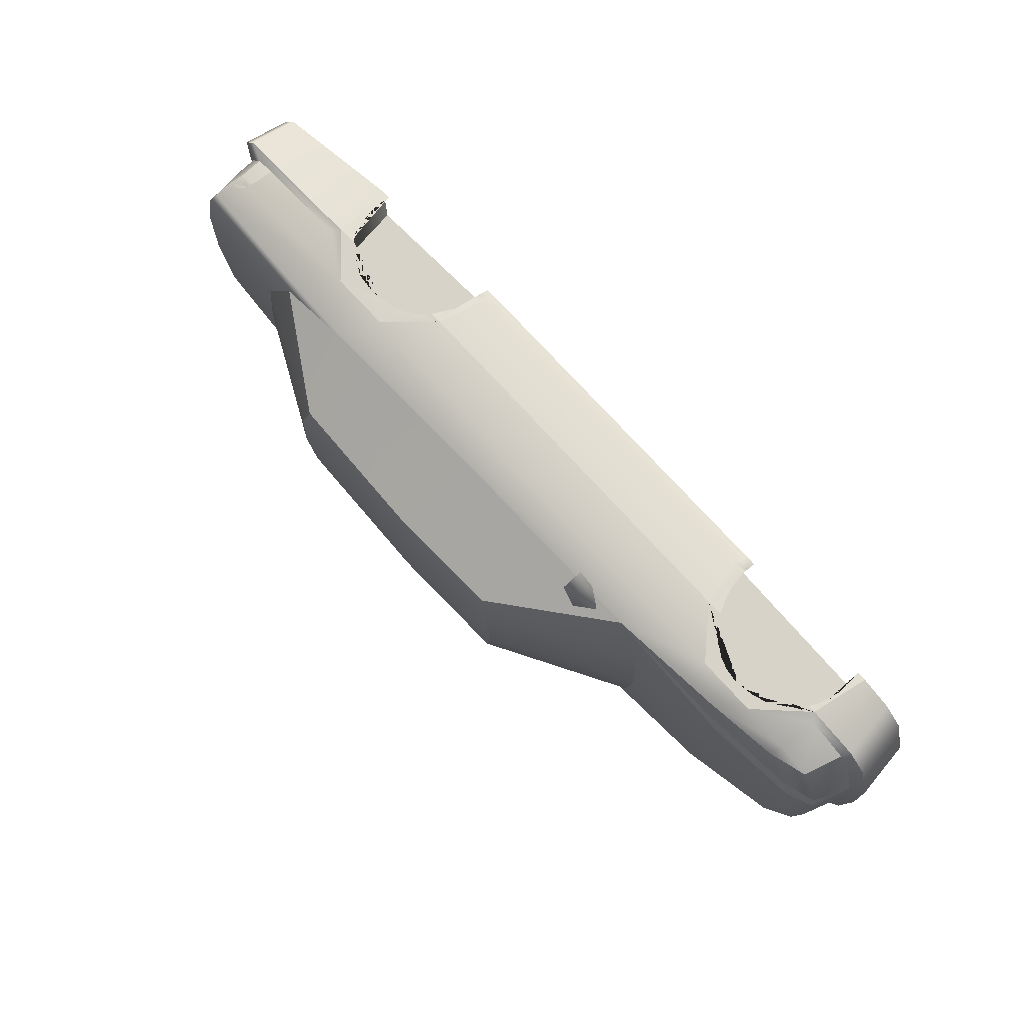
<metadata>
{"format":"obj","ext":"obj","renderer":"f3d","projection":"perspective","resolution":1024,"background":"white","views":[{"elev":76.4,"azim":-132.6,"up":"+Z"}]}
</metadata>
<code>
o celsior.232
v 15.46 -4.774 -13.13
v 15.46 -3.525 -14.07
v 16.14 -4.742 -13.14
v 16.11 -3.555 -14.03
v 16.15 -3.274 -14.1
v 16.4 -1.364 -14.4
v 17.36 0.591 -14.69
v 16.38 0.5402 -14.71
v -7.698 6.793 16.26
v -7.698 8.661 16.26
v -8.929 7.723 15.64
v -8.929 6.474 13.61
v -10.51 7.413 13.05
v -8.929 8.661 13.05
v -10.51 7.413 13.05
v -8.929 8.661 13.05
v -9.237 7.413 13.05
v -7.698 6.793 16.26
v -8.929 6.474 13.61
v -9.237 7.413 13.05
v -7.698 8.661 16.26
v -8.929 8.661 13.05
v 40.28 3.817 5.322
v 39.89 3.817 10.72
v 40.28 1.789 5.163
v 40.12 4.915 5.481
v 39.97 4.915 7.83
v 39.81 4.915 10.64
v 38.89 4.915 12.43
v 38.58 3.817 12.82
v 39.81 1.789 10.94
v 38.58 1.789 12.82
v -35.32 1.16 6.1
v -33.94 4.286 7.354
v -34.24 4.446 6.1
v -23.93 6.633 10.01
v -32.05 5.535 7.195
v -23.01 6.324 10.8
v -12.7 6.793 13.45
v -31.13 5.225 8.132
v -33.94 4.286 7.354
v -34.24 4.446 6.1
v -12.7 6.793 13.45
v -15.51 7.253 7.513
v -23.93 6.633 10.01
v -32.05 5.535 7.195
v -24.24 6.793 0.01886
v -32.36 5.535 0.01886
v -15.51 7.253 -7.491
v -32.05 5.535 -7.173
v -23.93 6.633 -9.984
v -32.36 5.535 0.01886
v -16.12 7.413 0.01886
v -34.55 4.446 0.01886
v -34.24 4.446 -6.078
v -12.7 6.793 -13.43
v -34.55 4.446 0.01886
v -34.24 4.446 6.1
v -28.93 4.286 14.07
v -28.63 5.225 13.13
v -31.74 4.286 12.82
v -22.36 6.004 13.45
v -24.86 4.286 14.71
v -29.24 1.16 14.55
v -33.01 0.5402 13.77
v -32.67 1.16 13.13
v -28.63 0.5402 14.71
v -19.85 4.286 14.71
v -12.7 6.793 13.45
v 5.459 6.943 13.45
v 2.651 4.286 14.71
v -16.43 0.5402 14.71
v 1.073 0.5402 14.71
v -19.85 4.286 14.71
v -17.77 0.5402 14.71
v -18.32 1.379 14.71
v -17.94 0.869 14.71
v -18.54 1.679 14.71
v -19.66 2.503 14.71
v -20.45 3.003 14.71
v -21.38 3.312 14.71
v -22.41 3.46 14.71
v -22.89 3.414 14.71
v -24.86 4.286 14.71
v -23.52 3.357 14.71
v -24.25 3.224 14.71
v -25.33 2.871 14.71
v -26.27 2.253 14.71
v -27.24 1.576 14.71
v -27.9 0.7218 14.71
v -27.99 0.5402 14.71
v -28.63 0.5402 14.71
v 19.81 4.286 14.71
v 16.38 0.5402 14.71
v 21.08 7.413 13.45
v 24.81 4.286 14.55
v 29.2 7.103 12.97
v 39.2 6.474 11.74
v 38.58 4.286 12.67
v 28.89 1.789 14.39
v 28.27 1.16 14.55
v 40.12 1.16 13.13
v 38.58 1.789 12.82
v 38.58 1.789 12.82
v -31.13 5.225 8.132
v -29.86 5.225 11.26
v -23.01 6.324 10.8
v -33.01 4.286 10.94
v -33.94 4.286 7.354
v -31.74 4.286 12.82
v -28.63 5.225 13.13
v -22.36 6.004 13.45
v -12.7 6.793 13.45
v 19.19 13.36 9.704
v 21.08 7.413 13.45
v 27.93 7.723 12.2
v 6.69 13.82 9.704
v -3.004 13.51 9.704
v 5.459 6.943 13.45
v -12.7 6.793 13.45
v 29.2 7.103 12.97
v 39.2 6.474 11.74
v 27.93 7.723 12.2
v 21.08 7.413 13.45
v 39.51 7.103 10.94
v 30.77 8.192 7.513
v 39.81 7.572 7.513
v 40.12 7.723 0.01886
v 31.7 8.352 0.01886
v 30.77 8.192 -7.491
v 39.81 7.572 -7.491
v 39.51 7.103 -10.92
v 27.93 7.723 -12.17
v 39.2 6.474 -11.71
v 29.2 7.103 -12.95
v 21.08 7.413 -13.43
v -15.51 -4.774 13.13
v -15.51 -3.525 14.07
v -16.56 -4.751 13.2
v -16.56 -3.595 14.07
v -16.56 -3.2 14.12
v -16.74 -1.898 14.32
v -17.05 -0.9708 14.47
v -17.5 -0.01412 14.62
v -17.77 0.5402 14.71
v -16.43 0.5402 14.71
v -29.55 -4.464 14.07
v -28.77 -4.481 14.02
v -28.77 -4.412 14.07
v -28.63 0.5402 14.71
v -28.08 0.3701 14.68
v -27.99 0.5402 14.71
v -28.33 -0.1319 14.62
v -28.62 -1.089 14.5
v -28.86 -2.222 14.35
v -28.84 -3.267 14.22
v 15.46 -4.774 13.13
v 15.46 -3.525 14.07
v 16.14 -4.742 13.14
v 16.11 -3.555 14.03
v 16.15 -3.274 14.1
v 16.4 -1.364 14.4
v 17.36 0.591 14.69
v 16.38 0.5402 14.71
v 28.89 -4.145 13.29
v 28.21 -4.176 13.28
v 28.27 1.16 14.55
v 28.2 -4.113 13.33
v 28.21 -3.624 13.44
v 28.21 -2.628 13.67
v 28.02 -1.727 13.89
v 27.76 -0.8522 14.11
v 27.35 0.2997 14.39
v 27.05 0.7122 14.5
v 26.95 0.8522 14.53
v 26.67 1.076 14.57
v 40.43 4.286 0.01886
v 39.81 4.286 -10.62
v 39.81 7.572 -7.491
v 39.81 4.286 10.64
v 40.43 1.789 0.01886
v 40.12 7.723 0.01886
v 39.81 7.572 7.513
v 39.51 7.103 10.94
v 39.2 6.474 11.74
v 38.58 4.286 12.67
v 38.58 1.789 12.82
v 39.81 1.789 10.94
v 39.81 1.789 -10.92
v 38.58 1.789 -12.79
v 38.58 4.286 -12.65
v 39.2 6.474 -11.71
v 39.51 7.103 -10.92
v -7.698 8.661 -16.24
v -7.698 6.793 -16.24
v -8.929 7.723 -15.62
v -8.929 8.661 -13.03
v -10.51 7.413 -13.03
v -8.929 6.474 -13.59
v -8.929 8.661 -13.03
v -10.51 7.413 -13.03
v -9.237 7.413 -13.03
v -8.929 6.474 -13.59
v -7.698 6.793 -16.24
v -9.237 7.413 -13.03
v -8.929 8.661 -13.03
v -7.698 8.661 -16.24
v 40.12 4.915 -5.459
v 40.28 3.817 -5.3
v 39.97 4.915 -7.808
v 39.89 3.817 -10.7
v 39.81 4.915 -10.62
v 38.89 4.915 -12.41
v 38.58 3.817 -12.79
v 38.58 1.789 -12.79
v 39.81 1.789 -10.92
v 40.28 1.789 -5.141
v -33.94 4.286 -7.332
v -35.32 1.16 -6.078
v -34.24 4.446 -6.078
v -23.01 6.324 -10.78
v -32.05 5.535 -7.173
v -31.13 5.225 -8.11
v -23.93 6.633 -9.984
v -12.7 6.793 -13.43
v -33.94 4.286 -7.332
v -34.24 4.446 -6.078
v -28.93 4.286 -14.07
v -28.63 5.225 -13.13
v -31.74 4.286 -12.82
v -22.36 6.004 -13.45
v -24.86 4.286 -14.71
v -29.24 1.16 -14.55
v -33.01 0.5402 -13.77
v -32.67 1.16 -13.13
v -28.63 0.5402 -14.71
v -19.85 4.286 -14.71
v -12.7 6.793 -13.45
v 5.459 6.943 -13.45
v 2.651 4.286 -14.71
v -16.43 0.5402 -14.71
v 1.073 0.5402 -14.71
v -19.85 4.286 -14.71
v -17.77 0.5402 -14.71
v -18.32 1.379 -14.71
v -17.94 0.869 -14.71
v -18.54 1.679 -14.71
v -19.66 2.503 -14.71
v -20.45 3.003 -14.71
v -21.38 3.312 -14.71
v -22.41 3.46 -14.71
v -22.89 3.414 -14.71
v -24.86 4.286 -14.71
v -23.52 3.356 -14.71
v -24.25 3.224 -14.71
v -25.33 2.871 -14.71
v -26.27 2.253 -14.71
v -27.24 1.576 -14.71
v -27.9 0.7218 -14.71
v -27.99 0.5402 -14.71
v -28.63 0.5402 -14.71
v 19.81 4.286 -14.71
v 16.38 0.5402 -14.71
v 21.08 7.413 -13.45
v 24.81 4.286 -14.55
v 29.2 7.103 -12.97
v 39.2 6.474 -11.74
v 38.58 4.286 -12.67
v 28.89 1.789 -14.39
v 28.27 1.16 -14.55
v 40.12 1.16 -13.13
v 38.58 1.789 -12.82
v 38.58 1.789 -12.82
v -29.86 5.225 -11.24
v -33.01 4.286 -10.92
v -31.74 4.286 -12.79
v -31.13 5.225 -8.11
v -23.01 6.324 -10.78
v -28.63 5.225 -13.11
v -22.36 6.004 -13.43
v -12.7 6.793 -13.43
v -33.94 4.286 -7.332
v 21.08 7.413 -13.43
v 19.19 13.36 -9.682
v 27.93 7.723 -12.17
v 6.69 13.82 -9.682
v 5.459 6.943 -13.43
v -12.7 6.793 -13.43
v -3.004 13.51 -9.682
v -15.51 -3.525 -14.05
v -16.43 0.5402 -14.68
v -15.51 -4.774 -13.11
v -16.55 -3.204 -14.1
v -16.62 -3.599 -14.05
v -16.44 -4.28 -13.53
v -16.5 -4.752 -13.18
v -16.59 -2.293 -14.24
v -16.81 -1.142 -14.42
v -17.2 -0.1598 -14.57
v -17.6 0.5402 -14.68
v -29.55 -4.464 -14.05
v -28.63 0.5402 -14.68
v -28.87 -4.479 -14
v -28.87 -4.419 -14.05
v -28.9 -2.831 -14.25
v -28.67 -1.34 -14.44
v -28.41 0.03956 -14.62
v -28.2 0.408 -14.66
v -28.12 0.5402 -14.68
v 19.81 4.286 -14.71
v 24.81 4.286 -14.55
v 16.38 0.5402 -14.71
v 17.93 1.226 -14.68
v 17.36 0.591 -14.69
v 18.24 1.571 -14.68
v 19.07 2.119 -14.67
v 19.99 2.536 -14.65
v 21.01 2.778 -14.62
v 21.5 2.815 -14.61
v 22.55 2.889 -14.59
v 23.99 2.729 -14.58
v 24.84 2.312 -14.57
v 26.05 1.612 -14.57
v 26.67 1.076 -14.57
v 28.27 1.16 -14.55
v 39.51 -2.896 -12.49
v 41.39 -2.896 0.01886
v 39.51 -2.896 12.51
v 28.89 -4.145 -13.27
v 39.51 -2.896 -12.49
v 28.89 -4.145 13.29
v 28.89 -4.145 -13.27
v 28.27 1.16 14.55
v 28.27 1.16 -14.52
v 40.78 -2.896 -10.62
v 39.51 -2.896 -12.49
v 40.78 -2.896 10.64
v 39.51 -2.896 12.51
v 41.39 -2.896 0.01886
v -36.13 -4.464 0.01886
v -34.24 -4.464 -11.24
v -34.24 -4.464 11.26
v -34.24 -4.464 11.26
v -35.82 -4.464 5.941
v -35.82 -4.464 -5.919
v -34.24 -4.464 -11.24
v -32.36 -4.464 -13.11
v -32.36 -4.464 13.13
v -32.36 -4.464 13.13
v -29.55 -4.464 -14.05
v -29.55 -4.464 14.07
v 38.89 4.915 12.43
v 38.58 3.817 12.82
v 37.41 4.176 12.9
v 38.11 4.915 12.59
v 37.74 4.606 12.74
v 37.35 3.817 13.02
v 37.19 3.37 13.07
v 37.09 2.438 13.14
v 37.01 1.789 13.16
v 38.58 1.789 12.82
v 1.073 0.5402 14.71
v -16.43 0.5402 14.71
v 1.073 -3.525 14.07
v 15.46 -3.525 14.07
v 16.38 0.5402 14.71
v 1.073 -4.774 13.13
v 15.46 -4.774 13.13
v -15.51 -4.774 13.13
v -15.51 -3.525 14.07
v -28.63 0.5402 14.71
v -29.55 -4.464 14.07
v -33.01 0.5402 13.77
v -32.36 -4.464 13.13
v -33.01 0.5402 13.77
v -34.86 0.5402 11.88
v -32.67 1.16 13.13
v -33.94 1.16 11.26
v -36.44 0.5402 6.576
v -35.32 1.16 6.1
v -36.74 0.5402 0.01886
v -35.67 1.16 0.01886
v -35.32 1.16 -6.078
v -33.94 1.16 -11.24
v -36.44 0.5402 -6.554
v -34.86 0.5402 -11.86
v -33.01 0.5402 -13.75
v -32.67 1.16 -13.11
v -33.01 0.5402 13.77
v -32.36 -4.464 13.13
v -34.86 0.5402 11.88
v -34.24 -4.464 11.26
v -35.82 -4.464 5.941
v -36.44 0.5402 6.576
v -36.74 0.5402 0.01886
v -36.13 -4.464 0.01886
v -35.32 1.16 6.1
v -35.67 1.16 0.01886
v -34.24 4.446 6.1
v -34.55 4.446 0.01886
v -32.67 1.16 13.13
v -33.94 1.16 11.26
v -31.74 4.286 12.82
v -33.01 4.286 10.94
v -35.32 1.16 6.1
v -33.94 4.286 7.354
v -16.12 7.413 0.01886
v -15.51 7.253 7.513
v -4.543 14.14 0.01886
v -15.51 7.253 -7.491
v -12.7 6.793 -13.43
v -3.928 13.98 -6.237
v -3.004 13.51 -9.682
v -3.928 13.98 6.258
v -3.004 13.51 9.704
v -12.7 6.793 13.45
v -3.004 13.51 9.704
v 6.69 13.82 9.704
v -3.928 13.98 6.258
v 6.69 14.44 0.01886
v -4.543 14.14 0.01886
v 6.69 14.29 6.258
v 19.19 13.36 9.704
v 20.12 13.82 6.258
v 20.46 13.98 0.01886
v 6.69 14.29 -6.237
v 20.12 13.82 -6.237
v 19.19 13.36 -9.682
v 6.69 13.82 -9.682
v -3.928 13.98 -6.237
v -3.004 13.51 -9.682
v -4.543 14.14 0.01886
v 20.46 13.98 0.01886
v 20.12 13.82 6.258
v 20.12 13.82 -6.237
v 31.7 8.352 0.01886
v 30.77 8.192 7.513
v 30.77 8.192 -7.491
v 27.93 7.723 -12.17
v 19.19 13.36 -9.682
v 19.19 13.36 9.704
v 27.93 7.723 12.2
v 28.27 1.16 14.55
v 28.89 -4.145 13.29
v 40.12 1.16 13.13
v 39.51 -2.896 12.51
v 19.81 4.286 14.71
v 24.81 4.286 14.55
v 16.38 0.5402 14.71
v 17.93 1.226 14.68
v 17.36 0.591 14.69
v 18.24 1.571 14.68
v 19.07 2.119 14.67
v 19.99 2.536 14.65
v 21.01 2.778 14.62
v 21.5 2.815 14.61
v 22.55 2.889 14.59
v 23.99 2.729 14.58
v 24.84 2.312 14.57
v 26.05 1.612 14.57
v 26.67 1.076 14.57
v 28.27 1.16 14.55
v 40.12 1.16 13.13
v 39.51 -2.896 12.51
v 41.39 1.16 11.26
v 40.78 -2.896 10.64
v 41.39 -2.896 0.01886
v 42.01 1.16 0.01886
v 41.39 1.16 -11.24
v 40.12 1.16 -13.11
v 39.51 -2.896 -12.49
v 40.78 -2.896 -10.62
v 40.12 1.16 13.13
v 41.39 1.16 11.26
v 38.58 1.789 12.82
v 39.81 1.789 10.94
v 40.43 1.789 0.01886
v 42.01 1.16 0.01886
v 41.39 1.16 -11.24
v 39.81 1.789 -10.92
v 38.58 1.789 -12.79
v 40.12 1.16 -13.11
v -28.93 4.286 14.07
v -29.24 1.16 14.55
v -31.74 4.286 12.82
v -32.67 1.16 13.13
v 38.89 4.915 -12.41
v 38 4.915 -12.59
v 38.58 3.817 -12.79
v 37.5 4.221 -12.85
v 37.82 4.689 -12.68
v 37.37 3.817 -13
v 37.16 3.277 -13.06
v 37.11 2.451 -13.11
v 37.07 1.789 -13.12
v 38.58 1.789 -12.79
v 1.073 0.5402 -14.68
v 1.073 -3.525 -14.05
v -16.43 0.5402 -14.68
v 15.46 -3.525 -14.05
v 16.38 0.5402 -14.68
v 15.46 -4.774 -13.11
v 1.073 -4.774 -13.11
v -15.51 -3.525 -14.05
v -15.51 -4.774 -13.11
v -28.63 0.5402 -14.68
v -29.55 -4.464 -14.05
v -33.01 0.5402 -13.75
v -32.36 -4.464 -13.11
v -33.01 0.5402 -13.75
v -32.36 -4.464 -13.11
v -34.86 0.5402 -11.86
v -34.24 -4.464 -11.24
v -35.82 -4.464 -5.919
v -36.44 0.5402 -6.554
v -36.74 0.5402 0.01886
v -36.13 -4.464 0.01886
v -35.32 1.16 -6.078
v -35.67 1.16 0.01886
v -34.24 4.446 -6.078
v -34.55 4.446 0.01886
v -32.67 1.16 -13.11
v -33.94 1.16 -11.24
v -31.74 4.286 -12.79
v -33.01 4.286 -10.92
v -33.94 4.286 -7.332
v -35.32 1.16 -6.078
v 28.27 1.16 -14.52
v 40.12 1.16 -13.11
v 28.89 -4.145 -13.27
v 39.51 -2.896 -12.49
v 28.89 -4.145 -13.29
v 28.21 -4.176 -13.28
v 28.27 1.16 -14.55
v 28.2 -4.113 -13.33
v 28.21 -3.624 -13.44
v 28.21 -2.628 -13.67
v 28.02 -1.727 -13.89
v 27.76 -0.8522 -14.11
v 27.35 0.2997 -14.39
v 27.05 0.7121 -14.5
v 26.95 0.8522 -14.53
v 26.67 1.076 -14.57
v -28.93 4.286 -14.05
v -29.24 1.16 -14.52
v -31.74 4.286 -12.79
v -32.67 1.16 -13.11
v 24.81 4.286 -14.52
v 28.27 1.16 -14.52
v 24.81 4.286 14.55
v 28.27 1.16 14.55
v 19.81 4.286 -14.68
v 24.81 4.286 -14.52
v 19.81 4.286 14.71
v 24.81 4.286 14.55
v 16.38 0.5402 -14.68
v 19.81 4.286 -14.68
v 16.38 0.5402 14.71
v 19.81 4.286 14.71
v 15.46 -3.525 -14.05
v 16.38 0.5402 -14.68
v 15.46 -3.525 14.07
v 16.38 0.5402 14.71
v 15.46 -4.774 -13.11
v 15.46 -3.525 -14.05
v 15.46 -4.774 13.13
v 15.46 -3.525 14.07
v 1.073 -4.774 -13.11
v 15.46 -4.774 -13.11
v 1.073 -4.774 13.13
v 15.46 -4.774 13.13
v -15.51 -4.774 -13.11
v 1.073 -4.774 -13.11
v -15.51 -4.774 13.13
v 1.073 -4.774 13.13
v -15.51 -3.525 -14.05
v -15.51 -4.774 -13.11
v -15.51 -3.525 14.07
v -15.51 -4.774 13.13
v -16.43 0.5402 -14.68
v -15.51 -3.525 -14.05
v -16.43 0.5402 14.71
v -15.51 -3.525 14.07
v -19.85 4.286 -14.68
v -16.43 0.5402 -14.68
v -19.85 4.286 14.71
v -16.43 0.5402 14.71
v -24.86 4.286 -14.68
v -19.85 4.286 -14.68
v -24.86 4.286 14.71
v -19.85 4.286 14.71
v -28.63 0.5402 -14.68
v -24.86 4.286 -14.68
v -28.63 0.5402 14.71
v -24.86 4.286 14.71
v -29.55 -4.464 -14.05
v -28.63 0.5402 -14.68
v -29.55 -4.464 14.07
v -28.63 0.5402 14.71
v 28.89 4.286 8.132
v 15.46 4.286 8.132
v 28.89 -4.145 8.132
v 15.46 -4.774 8.132
v 28.89 4.286 -8.11
v 28.89 -4.145 -8.11
v 15.46 4.286 -8.11
v 15.46 -4.774 -8.11
v -15.51 4.286 8.132
v -29.55 4.286 8.132
v -15.51 -4.774 8.132
v -29.55 -4.464 8.132
v -15.51 4.286 -8.11
v -15.51 -4.774 -8.11
v -29.55 4.286 -8.11
v -29.55 -4.464 -8.11
f 1 2 4 3
f 2 5 4
f 8 7 6 5 2
f 9 10 11
f 9 11 12
f 11 13 12
f 14 13 11
f 10 14 11
f 15 16 17
f 18 19 20
f 18 20 22
f 21 18 22
f 25 23 24
f 23 27 24
f 23 26 27
f 27 28 24
f 28 29 24
f 29 30 24
f 31 24 30
f 32 31 30
f 31 25 24
f 33 34 35
f 36 37 38
f 36 38 39
f 37 40 38
f 41 40 37
f 42 41 37
f 43 44 45
f 47 45 44
f 46 45 47
f 53 47 44
f 52 46 47
f 48 47 50
f 53 49 47
f 49 51 47
f 47 51 50
f 54 52 50
f 55 54 50
f 49 56 51
f 46 48 57
f 58 46 57
f 60 59 62
f 59 60 61
f 62 59 63
f 59 64 63
f 66 65 64
f 65 67 64
f 63 64 67
f 68 62 63
f 69 68 70
f 68 69 62
f 68 71 70
f 68 72 71
f 72 73 71
f 72 74 84 83 82 81 80 79 78 76
f 76 77 75 72
f 92 91 90 89 88 87 86 85 83 84
f 71 73 93
f 73 94 93
f 95 70 93
f 95 93 96
f 70 71 93
f 97 95 96
f 97 96 98
f 96 99 98
f 99 96 100
f 100 96 101
f 100 101 102
f 103 100 102
f 104 99 100
f 106 105 108
f 105 106 107
f 105 109 108
f 108 110 106
f 110 111 106
f 107 106 111
f 112 107 111
f 112 113 107
f 115 114 117
f 114 115 116
f 119 115 117
f 117 118 119
f 118 120 119
f 123 121 122
f 121 123 124
f 123 125 127
f 125 123 122
f 126 123 127
f 126 127 128
f 129 126 128
f 129 128 130
f 128 131 130
f 131 132 133
f 130 131 133
f 132 134 133
f 134 135 133
f 133 135 136
f 137 138 140 139
f 141 140 138
f 146 145 144 143 142 141 138
f 148 149 147
f 150 147 149 156 155 154 153 151
f 151 152 150
f 157 159 160 158
f 158 160 161
f 164 158 161 162 163
f 168 166 165
f 174 173 172 171 170 169 168 165 167
f 176 175 174 167
f 177 178 179
f 178 177 181
f 182 177 179
f 181 177 180
f 177 183 180
f 177 182 183
f 183 184 180
f 184 185 180
f 185 186 180
f 187 188 186
f 188 180 186
f 188 181 180
f 189 178 181
f 191 178 189
f 190 191 189
f 178 191 192
f 193 178 192
f 178 193 179
f 194 195 196
f 194 196 197
f 196 198 197
f 199 198 196
f 195 199 196
f 200 201 202
f 203 204 205
f 206 205 204
f 207 206 204
f 208 209 210
f 211 212 210
f 209 211 210
f 212 211 213
f 211 214 213
f 215 214 216
f 214 211 216
f 216 211 217
f 211 209 217
f 218 219 220
f 221 223 222
f 224 221 222
f 221 224 225
f 222 223 226
f 227 222 226
f 229 231 228
f 228 230 229
f 231 232 228
f 228 232 233
f 235 233 234
f 234 233 236
f 232 236 233
f 237 232 231
f 238 239 237
f 237 231 238
f 237 239 240
f 237 240 241
f 241 240 242
f 241 245 247 248 249 250 251 252 253 243
f 245 241 244 246
f 261 253 252 254 255 256 257 258 259 260
f 240 262 242
f 242 262 263
f 264 262 239
f 264 265 262
f 239 262 240
f 266 265 264
f 266 267 265
f 265 267 268
f 268 269 265
f 269 270 265
f 269 271 270
f 272 271 269
f 273 269 268
f 275 274 276
f 274 275 277
f 274 279 276
f 274 277 278
f 274 278 279
f 278 280 279
f 281 280 278
f 275 282 277
f 286 284 283
f 283 284 285
f 287 286 283
f 287 288 289
f 286 287 289
f 291 290 293 297 298 299 300
f 290 292 296 295 294
f 290 294 293
f 308 307 306 305 304 301 302
f 304 303 301
f 309 308 302
f 310 311 319 318 317 316 315 313 312
f 312 313 314
f 319 311 325 324 323 322 321 320
f 326 327 328
f 330 328 329
f 328 331 329
f 332 331 333
f 334 332 333
f 335 327 336
f 337 338 339
f 340 341 342
f 340 343 344
f 340 345 346
f 346 347 348
f 343 346 348
f 349 347 350
f 351 349 350
f 354 357 353 352
f 355 356 354 352
f 353 357 358 359
f 361 353 359 360
f 362 363 364
f 364 365 362
f 365 366 362
f 364 367 365
f 367 368 365
f 370 369 367
f 364 370 367
f 363 370 364
f 371 373 372
f 373 374 372
f 375 377 376
f 377 378 376
f 378 380 379
f 376 378 379
f 380 382 381
f 379 380 381
f 381 382 383
f 385 381 383
f 385 383 384
f 386 385 384
f 387 386 388
f 386 384 388
f 389 391 390
f 392 391 393
f 391 392 390
f 391 394 393
f 393 394 395
f 396 393 395
f 397 399 398
f 399 400 398
f 401 403 402
f 403 404 402
f 406 405 404
f 405 402 404
f 407 408 409
f 407 409 410
f 411 410 413
f 410 412 413
f 409 412 410
f 408 414 409
f 415 414 408
f 416 415 408
f 417 418 419
f 421 419 420
f 419 422 420
f 418 422 419
f 418 423 422
f 420 422 425
f 423 424 422
f 422 424 425
f 420 425 426
f 425 427 426
f 426 427 428
f 429 426 428
f 430 426 429
f 431 430 429
f 420 426 430
f 432 420 430
f 433 434 436
f 433 436 435
f 434 437 436
f 436 438 435
f 438 439 440
f 435 438 440
f 434 441 437
f 441 442 437
f 443 444 445
f 444 446 445
f 447 449 450 452 453 454 455 456 448
f 449 451 450
f 456 457 458 459 460 461 462 448
f 463 464 465
f 464 466 465
f 466 467 465
f 467 468 465
f 469 468 467
f 470 469 471
f 469 472 471
f 472 469 467
f 473 474 475
f 474 476 475
f 476 474 477
f 477 478 479
f 474 478 477
f 480 477 479
f 481 480 479
f 482 481 479
f 483 485 484
f 485 486 484
f 490 491 488 487
f 487 489 492 490
f 494 493 492 489
f 496 495 494 489
f 498 497 500
f 497 498 499
f 497 501 500
f 498 500 503
f 500 502 503
f 498 503 504
f 503 505 504
f 498 504 499
f 506 507 508
f 507 509 508
f 510 511 512
f 513 514 512
f 511 513 512
f 514 515 512
f 516 515 514
f 517 516 514
f 518 519 520
f 519 521 520
f 522 523 524
f 523 525 524
f 526 525 527
f 525 523 527
f 528 529 530
f 529 531 530
f 535 532 533
f 541 534 532 535 536 537 538 539 540
f 543 534 541 542
f 544 545 546
f 545 547 546
f 548 549 550
f 549 551 550
f 552 553 554
f 553 555 554
f 556 557 558
f 557 559 558
f 560 561 562
f 561 563 562
f 564 565 566
f 565 567 566
f 568 569 570
f 569 571 570
f 572 573 574
f 573 575 574
f 576 577 578
f 577 579 578
f 580 581 582
f 581 583 582
f 584 585 586
f 585 587 586
f 588 589 590
f 589 591 590
f 592 593 594
f 593 595 594
f 596 597 598
f 597 599 598
f 600 601 602
f 601 603 602
f 604 605 606
f 605 607 606
f 608 609 610
f 609 611 610
f 612 613 614
f 613 615 614

</code>
